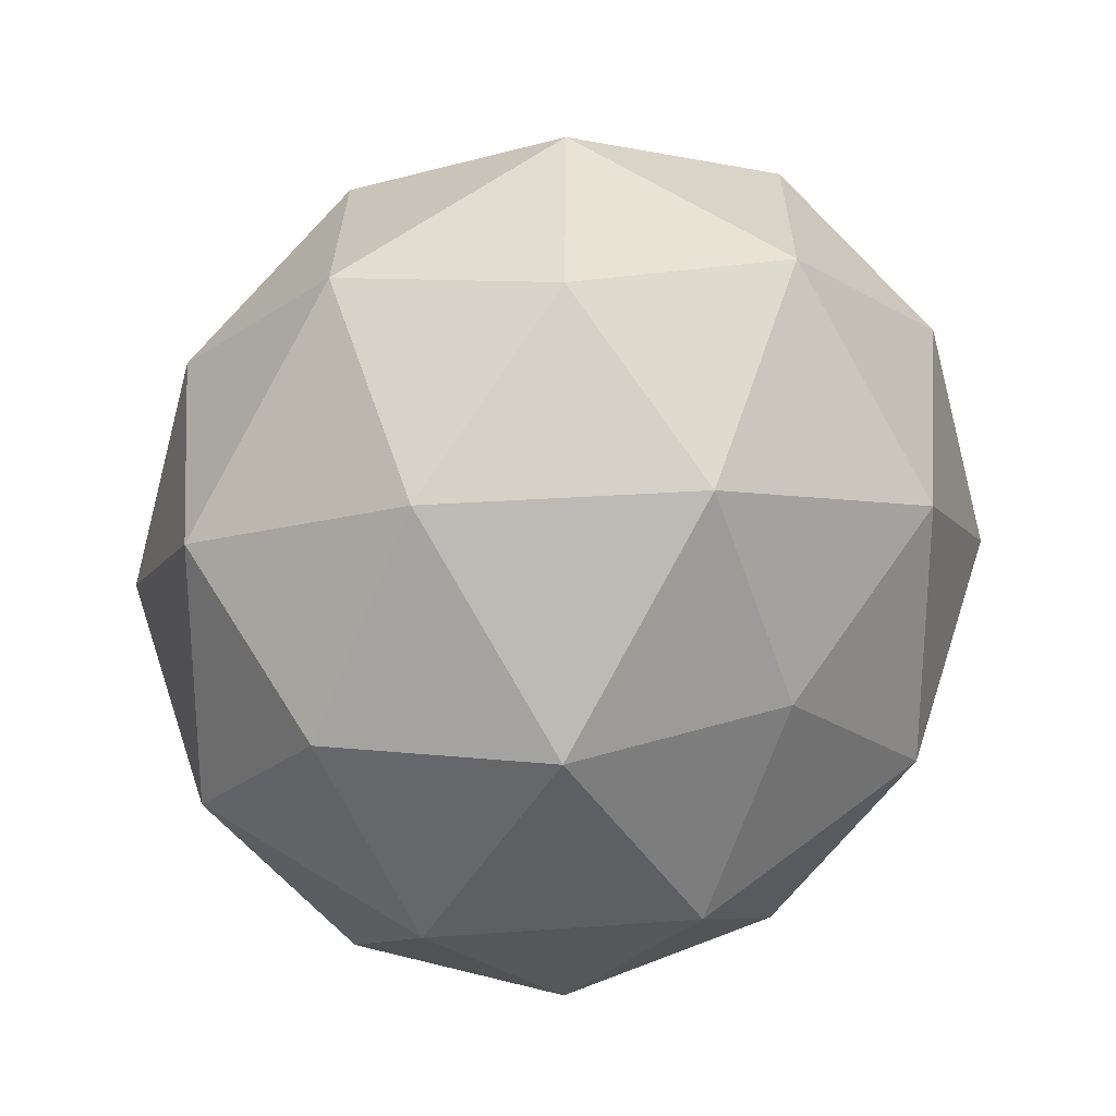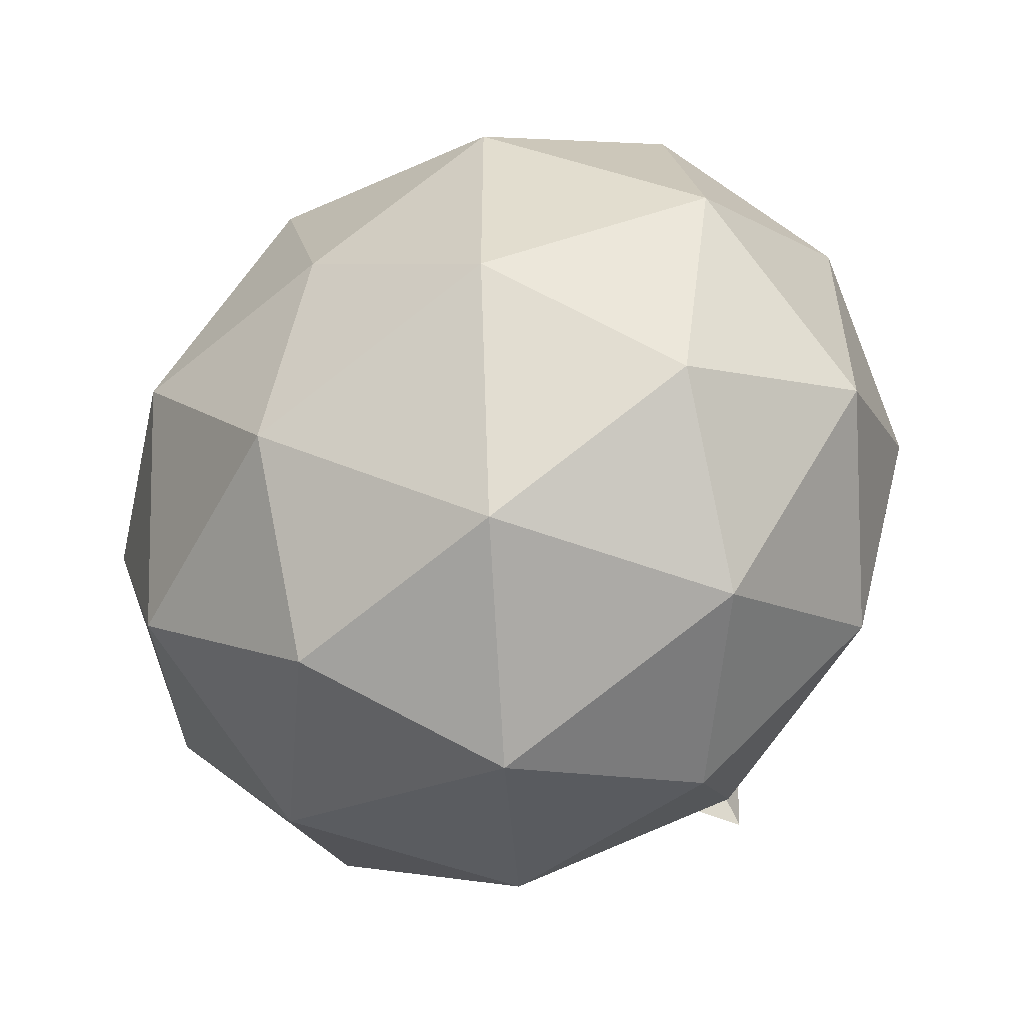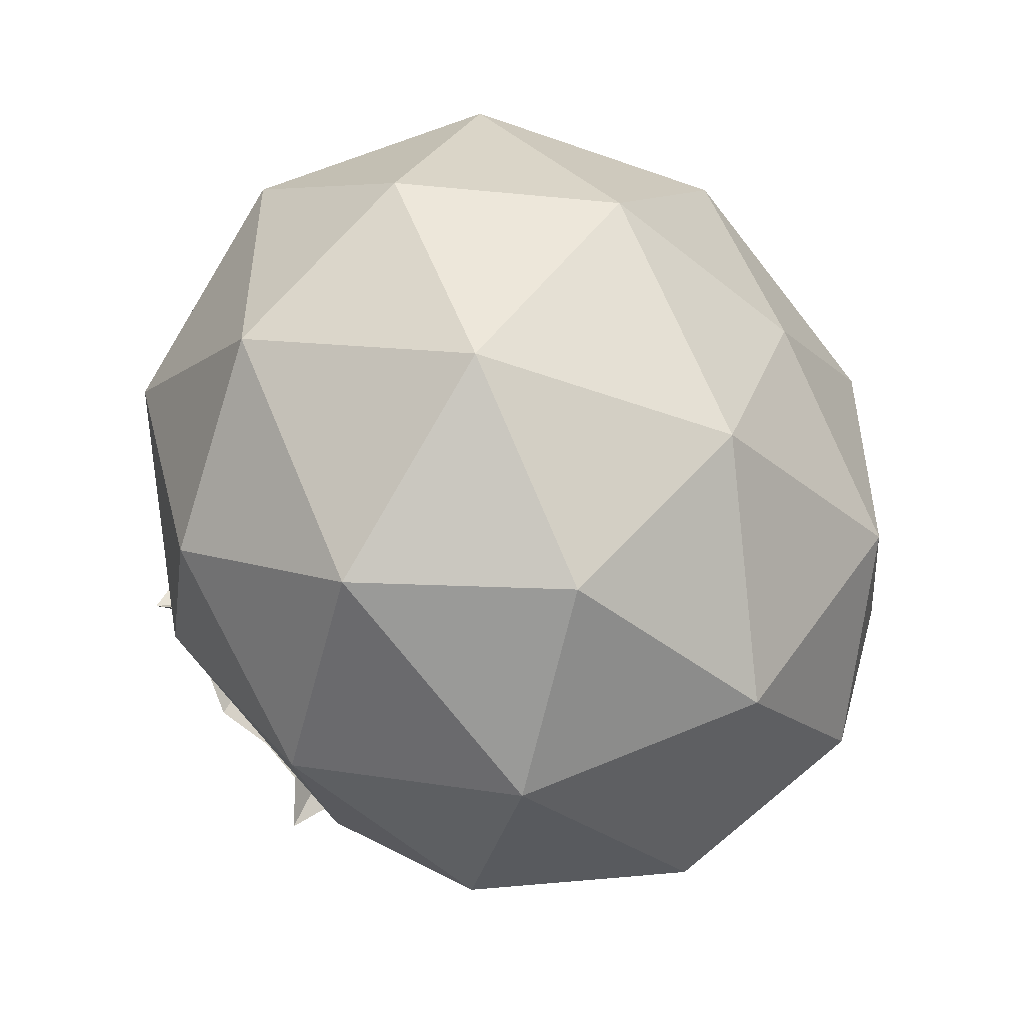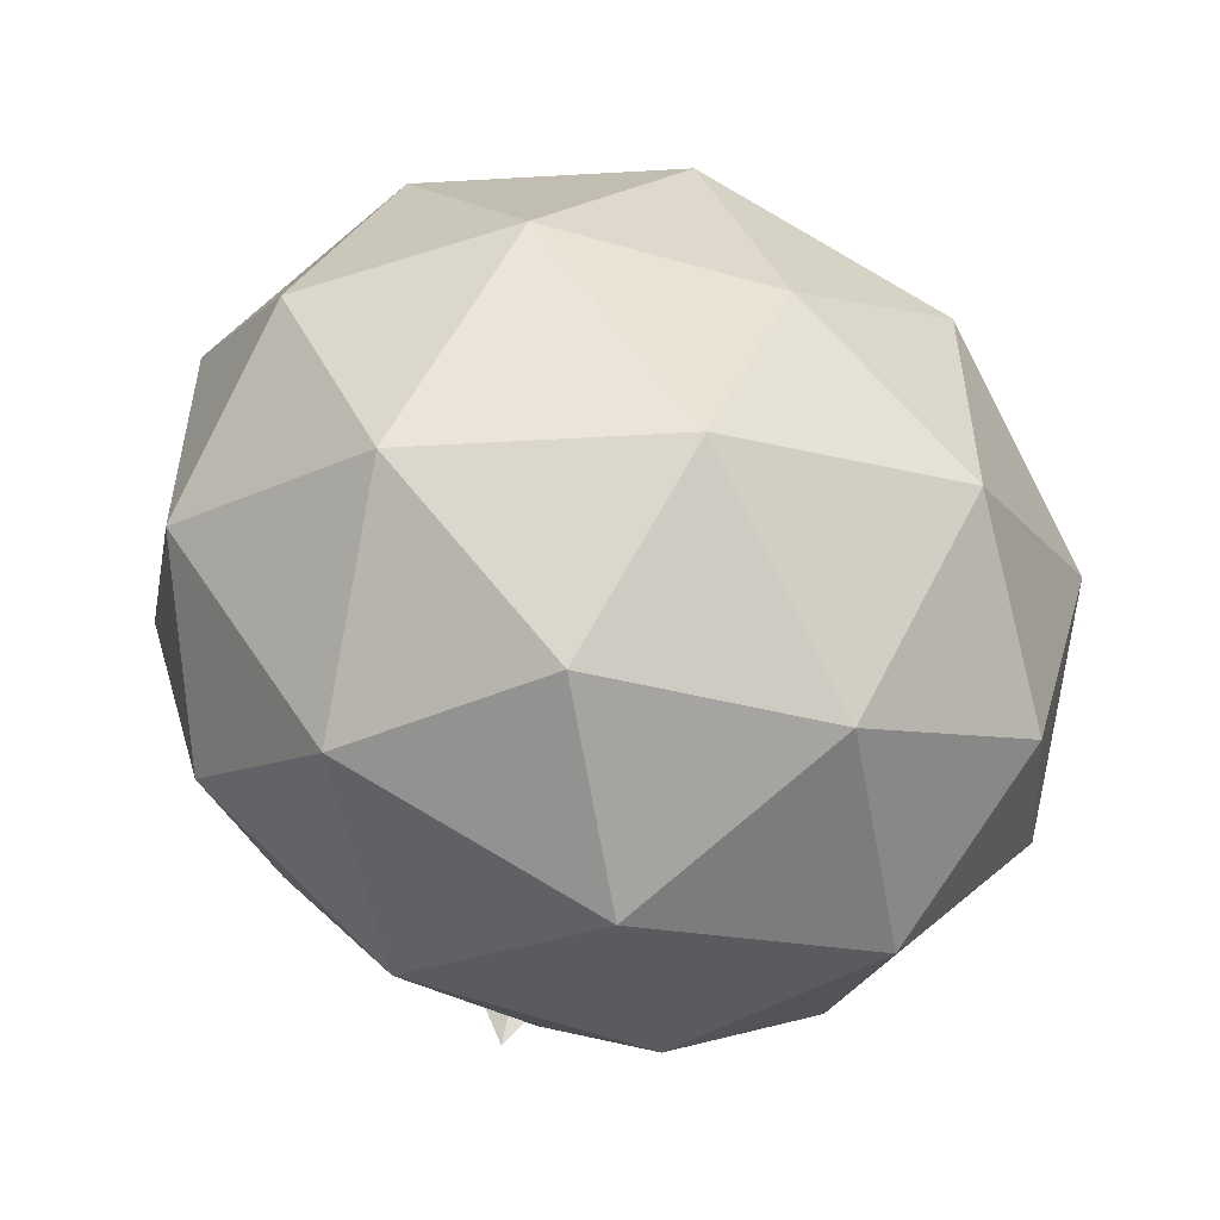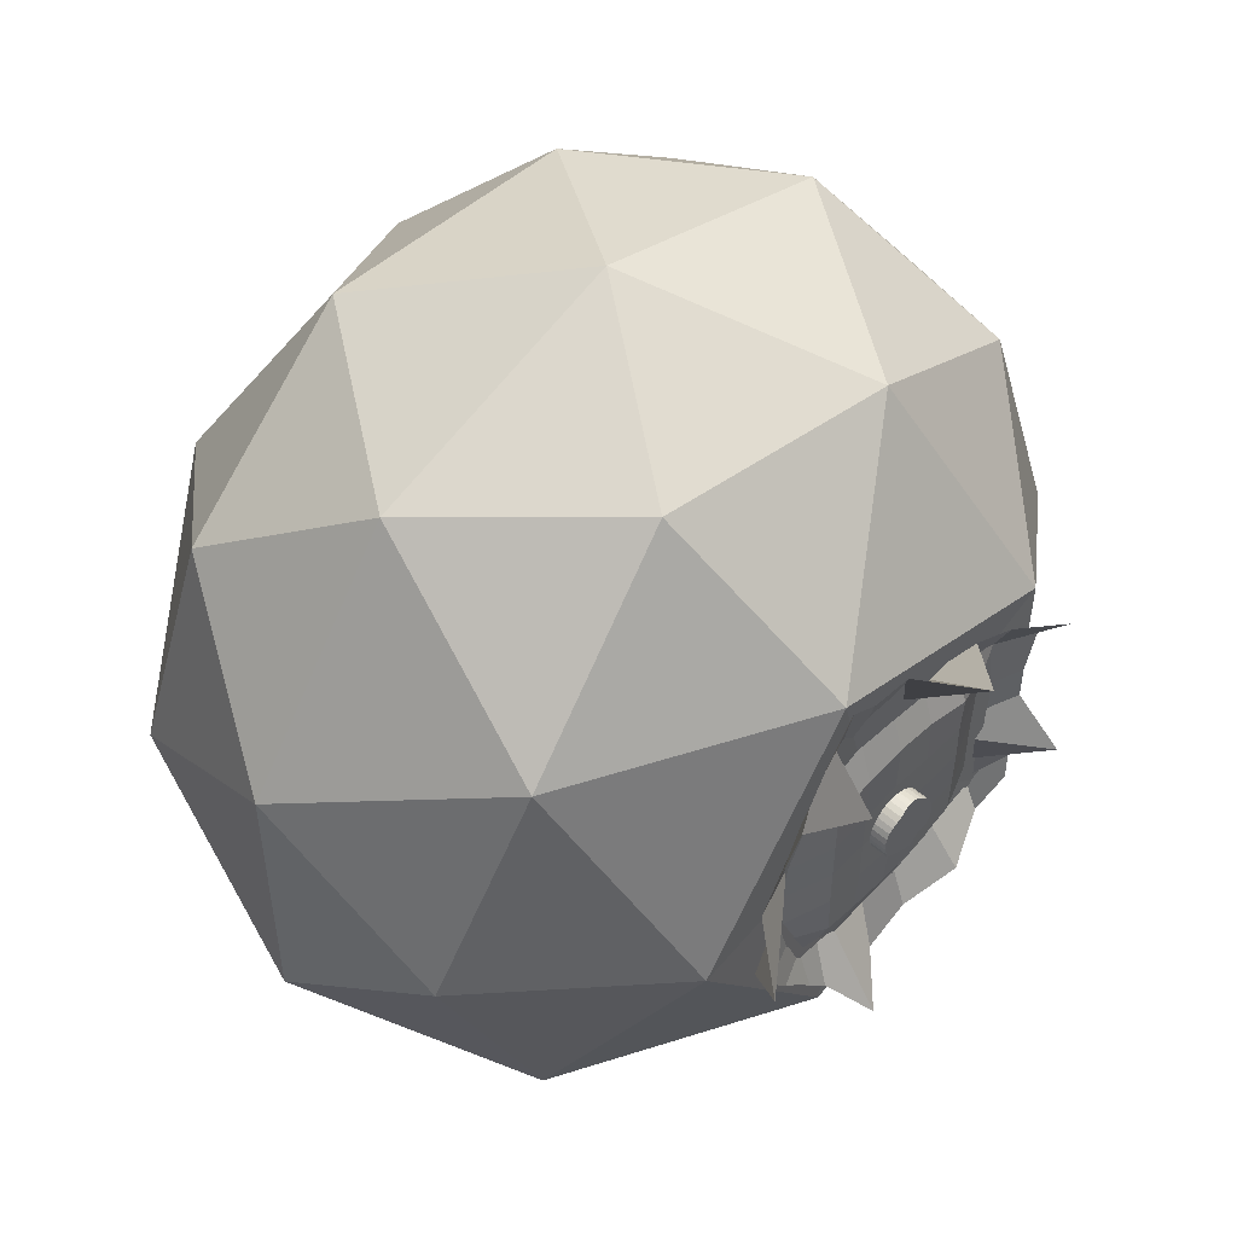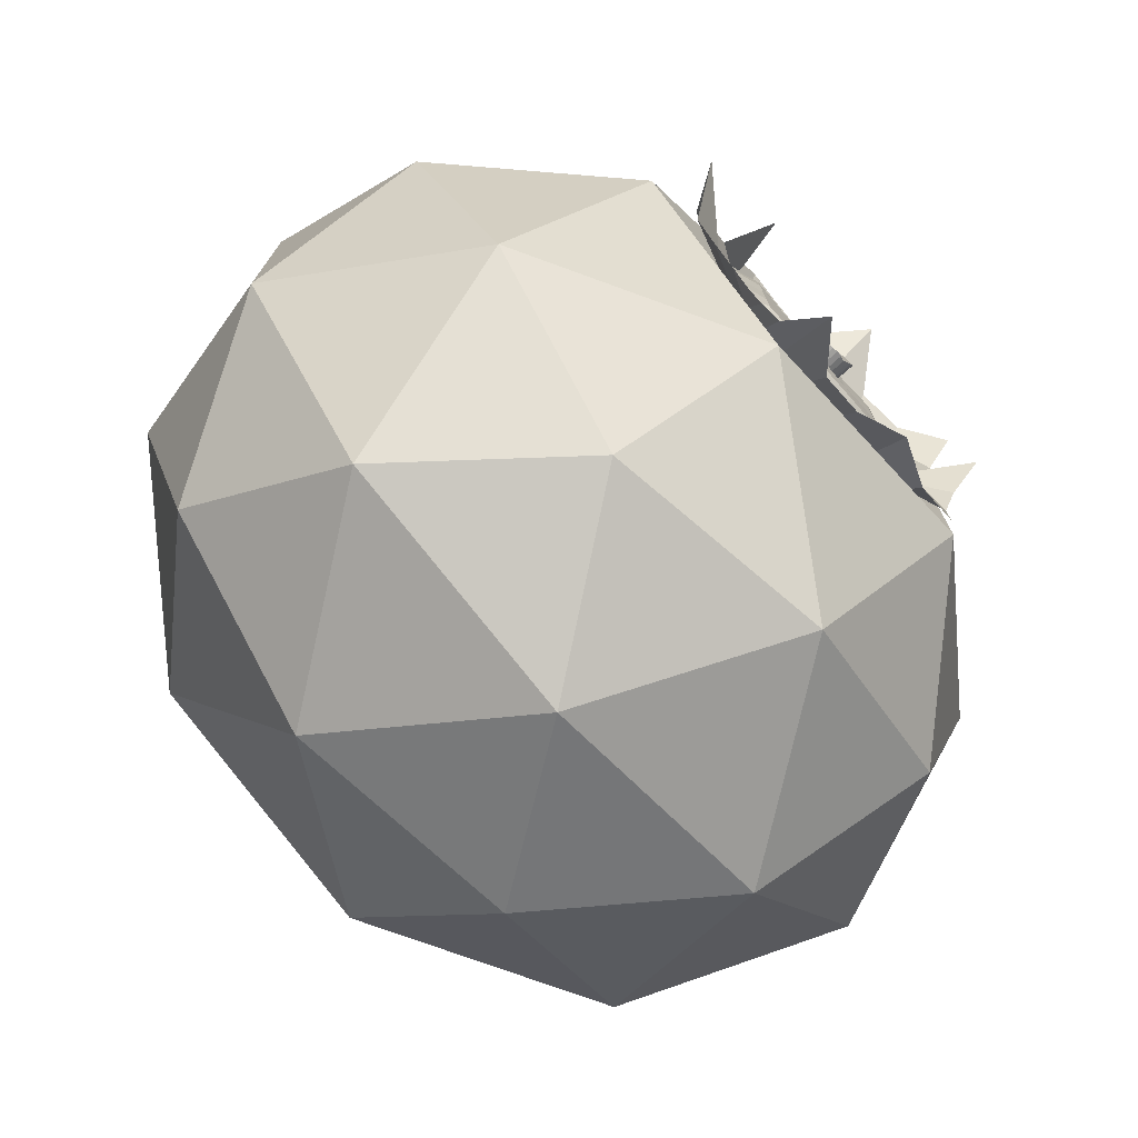
<metadata>
{"format":"obj","ext":"obj","renderer":"f3d","projection":"perspective","resolution":1024,"background":"white","views":[{"elev":26.0,"azim":-35.0,"up":"+Z"},{"elev":-55.2,"azim":33.4,"up":"+Z"},{"elev":-50.9,"azim":-49.5,"up":"+Z"},{"elev":-53.7,"azim":-24.8,"up":"+Z"},{"elev":51.7,"azim":132.7,"up":"+Z"},{"elev":-75.4,"azim":131.8,"up":"+Z"}]}
</metadata>
<code>
o Icosphere
v 0 -0.8111 0
v 0.7236 -0.3884 0.5257
v -0.2764 -0.3884 0.8506
v -0.8944 -0.3884 0
v -0.2764 -0.3884 -0.8506
v 0.7236 -0.3884 -0.5257
v 0.2764 0.3884 0.8506
v -0.7236 0.3884 0.5257
v -0.7236 0.3884 -0.5257
v 0.2764 0.3884 -0.8506
v 0.8944 0.3884 0
v 0 0.7011 0
v -0.1625 -0.7387 0.5
v 0.4253 -0.7387 0.309
v 0.2629 -0.4565 0.809
v 0.8506 -0.4565 0
v 0.4253 -0.7387 -0.309
v -0.5257 -0.7387 0
v -0.6882 -0.4565 0.5
v -0.1625 -0.7387 -0.5
v -0.6882 -0.4565 -0.5
v 0.2629 -0.4565 -0.809
v 0.9511 0 0.309
v 0.9511 0 -0.309
v 0 0 1
v 0.5878 0 0.809
v -0.9511 0 0.309
v -0.5878 0 0.809
v -0.5878 0 -0.809
v -0.9511 0 -0.309
v 0.5878 0 -0.809
v 0 0 -1
v 0.6882 0.4565 0.5
v -0.2629 0.4565 0.809
v -0.8506 0.4565 0
v -0.2629 0.4565 -0.809
v 0.6882 0.4565 -0.5
v 0.1625 0.7387 0.5
v 0.5257 0.7387 0
v -0.4253 0.7387 0.309
v -0.4253 0.7387 -0.309
v 0.1625 0.7387 -0.5
f 1 14 13
f 2 14 16
f 1 13 18
f 1 18 20
f 1 20 17
f 2 16 23
f 3 15 25
f 4 19 27
f 5 21 29
f 6 22 31
f 2 23 26
f 3 25 28
f 4 27 30
f 5 29 32
f 6 31 24
f 7 33 38
f 8 34 40
f 9 35 41
f 10 36 42
f 11 37 39
f 39 42 12
f 39 37 42
f 37 10 42
f 42 41 12
f 42 36 41
f 36 9 41
f 41 40 12
f 41 35 40
f 35 8 40
f 40 38 12
f 40 34 38
f 34 7 38
f 38 39 12
f 38 33 39
f 33 11 39
f 24 37 11
f 24 31 37
f 31 10 37
f 32 36 10
f 32 29 36
f 29 9 36
f 30 35 9
f 30 27 35
f 27 8 35
f 28 34 8
f 28 25 34
f 25 7 34
f 26 33 7
f 26 23 33
f 23 11 33
f 31 32 10
f 31 22 32
f 22 5 32
f 29 30 9
f 29 21 30
f 21 4 30
f 27 28 8
f 27 19 28
f 19 3 28
f 25 26 7
f 25 15 26
f 15 2 26
f 23 24 11
f 23 16 24
f 16 6 24
f 17 22 6
f 17 20 22
f 20 5 22
f 20 21 5
f 20 18 21
f 18 4 21
f 18 19 4
f 18 13 19
f 13 3 19
f 16 17 6
f 16 14 17
f 14 1 17
f 13 15 3
f 13 14 15
f 14 2 15
o Plane
v -0.4127 0.8378 0.294
v 0.2277 0.8678 0.345
v -0.4053 0.7538 -0.2867
v 0.2607 0.7582 -0.3091
v -0.02212 0.7416 0.4109
v 0.03373 0.7645 -0.4261
v -0.4002 0.7583 0.005384
v 0.4724 0.8634 -0.000345
v 0 0.7601 0
v -0.19 0.802 -0.3446
v -0.2129 0.7579 0.3524
v -0.1988 0.7571 0.00274
v 0.1504 0.7477 0.4752
v 0.1811 0.7666 -0.3996
v 0.1832 0.7595 0
v 0.3609 0.7608 -0.1832
v 0.0141 0.7616 -0.2024
v -0.3997 0.7893 -0.1444
v -0.1926 0.7581 -0.1723
v 0.1811 0.7604 -0.191
v -0.4092 0.7616 0.1502
v 0.3469 0.7587 0.1734
v -0.0113 0.7512 0.2047
v -0.2019 0.7578 0.1775
v 0.1757 0.7563 0.1899
v 0.1286 0.8557 -0.464
v 0.09158 0.7582 0
v 0.08191 0.7443 0.4312
v 0.1027 0.7612 -0.1987
v 0.08249 0.7528 0.2005
v -0.116 0.8698 0.3967
v -0.07165 0.7625 -0.3903
v -0.09558 0.7575 0.000702
v -0.08109 0.7611 -0.1976
v -0.1015 0.7529 0.1994
v -0.3062 0.7549 -0.3014
v -0.3027 0.7195 0.004846
v -0.3137 0.7683 0.309
v -0.3025 0.7196 -0.15
v -0.3097 0.7254 0.1573
v 0.1932 0.7477 0.4061
v 0.2253 0.7606 -0.3532
v 0.2847 0.7242 0.001413
v 0.2571 0.7243 -0.1822
v 0.2554 0.7226 0.1762
v 0.3052 0.7602 -0.2608
v 0.02519 0.7275 -0.3093
v -0.1902 0.7228 -0.2556
v 0.1693 0.7257 -0.2834
v -0.4027 0.7542 -0.2081
v 0.1127 0.7272 -0.3149
v -0.07461 0.7263 -0.2957
v -0.3046 0.7194 -0.2188
v 0.2235 0.7247 -0.2637
v -0.3983 0.8672 -0.07853
v 0.4084 0.7619 -0.09121
v 0.003629 0.7638 -0.09652
v -0.1963 0.7575 -0.08829
v 0.1827 0.7596 -0.09222
v 0.094 0.7599 -0.09488
v -0.09193 0.7615 -0.09428
v -0.3014 0.7197 -0.08062
v 0.2892 0.7248 -0.09243
v 0.3982 0.761 0.09933
v -0.002909 0.755 0.09713
v -0.1969 0.7575 0.09287
v 0.1829 0.7594 0.09202
v -0.4029 0.7561 0.08451
v 0.08963 0.7581 0.09528
v -0.09623 0.7577 0.09576
v -0.304 0.7208 0.08784
v 0.2883 0.7244 0.09493
v -0.4144 0.7676 0.2156
v 0.2865 0.7554 0.2449
v -0.02014 0.7089 0.3132
v -0.2089 0.7225 0.2613
v 0.1508 0.7147 0.2922
v 0.07553 0.7114 0.3063
v -0.1116 0.7126 0.2999
v -0.3149 0.7302 0.2267
v 0.2094 0.7172 0.2612
v -0 0.3308 -0.0696
v 0.001469 0.7968 -0.06918
v 0.01358 0.3308 -0.06826
v 0.0125 0.7943 -0.06811
v 0.02663 0.3308 -0.0643
v 0.01969 0.7921 -0.06412
v 0.03867 0.3308 -0.05787
v 0.0283 0.7899 -0.05761
v 0.04921 0.3308 -0.04921
v 0.04225 0.792 -0.04904
v 0.05787 0.3308 -0.03867
v 0.0564 0.7972 -0.03863
v 0.0643 0.3308 -0.02663
v 0.0643 0.7996 -0.02663
v 0.06826 0.3308 -0.01358
v 0.06826 0.7997 -0.01358
v 0.0696 0.3308 0
v 0.0696 0.7982 0
v 0.06826 0.3308 0.01358
v 0.06826 0.7959 0.01358
v 0.0643 0.3308 0.02663
v 0.0643 0.7945 0.02663
v 0.05787 0.3308 0.03867
v 0.05787 0.7942 0.03867
v 0.04921 0.3308 0.04921
v 0.04921 0.7952 0.04921
v 0.03867 0.3308 0.05787
v 0.03867 0.7963 0.05787
v 0.02663 0.3308 0.0643
v 0.02663 0.7963 0.0643
v 0.01358 0.3308 0.06826
v 0.01358 0.7942 0.06826
v -0 0.3308 0.0696
v -0 0.7913 0.0696
v -0.01358 0.3308 0.06826
v -0.01358 0.7898 0.06826
v -0.02663 0.3308 0.0643
v -0.02663 0.7908 0.0643
v -0.03867 0.3308 0.05787
v -0.03867 0.793 0.05787
v -0.04921 0.3308 0.04921
v -0.04921 0.7954 0.04921
v -0.05787 0.3308 0.03867
v -0.05787 0.7973 0.03867
v -0.0643 0.3308 0.02663
v -0.0643 0.7983 0.02663
v -0.06826 0.3308 0.01358
v -0.06826 0.7984 0.01358
v -0.0696 0.3308 0
v -0.0696 0.7996 0
v -0.06826 0.3308 -0.01358
v -0.06826 0.8012 -0.01358
v -0.0643 0.3308 -0.02663
v -0.0643 0.8012 -0.02663
v -0.05787 0.3308 -0.03867
v -0.05787 0.8009 -0.03867
v -0.04921 0.3308 -0.04921
v -0.04921 0.7985 -0.04921
v -0.03867 0.3308 -0.05787
v -0.03838 0.7948 -0.05779
v -0.02663 0.3308 -0.0643
v -0.02516 0.7974 -0.06388
v -0.01358 0.3308 -0.06826
v -0.01145 0.7988 -0.06766
f 96 88 46 84
f 94 89 48 74
f 112 107 51 75
f 114 106 50 85
f 113 108 54 79
f 95 90 52 78
f 111 109 57 69
f 93 91 56 68
f 102 101 62 71
f 104 100 61 81
f 103 99 59 76
f 105 98 58 86
f 120 119 67 72
f 122 118 66 82
f 123 116 64 87
f 121 117 65 77
f 117 120 72 65
f 99 102 71 59
f 89 93 68 48
f 107 111 69 51
f 118 121 77 66
f 100 103 76 61
f 108 112 75 54
f 90 94 74 52
f 115 122 82 63
f 97 104 81 60
f 92 95 78 45
f 110 113 79 49
f 119 123 87 67
f 101 105 86 62
f 109 114 85 57
f 91 96 84 56
f 62 86 96 91
f 60 81 95 92
f 61 76 94 90
f 59 71 93 89
f 71 62 91 93
f 81 61 90 95
f 76 59 89 94
f 86 58 88 96
f 57 85 105 101
f 49 79 104 97
f 54 75 103 100
f 51 69 102 99
f 85 50 98 105
f 75 51 99 103
f 79 54 100 104
f 69 57 101 102
f 67 87 114 109
f 63 82 113 110
f 66 77 112 108
f 65 72 111 107
f 72 67 109 111
f 82 66 108 113
f 87 64 106 114
f 77 65 107 112
f 55 83 123 119
f 43 80 122 115
f 53 73 121 118
f 47 70 120 117
f 73 47 117 121
f 83 44 116 123
f 80 53 118 122
f 70 55 119 120
f 124 125 127 126
f 126 127 129 128
f 128 129 131 130
f 130 131 133 132
f 132 133 135 134
f 134 135 137 136
f 136 137 139 138
f 138 139 141 140
f 140 141 143 142
f 142 143 145 144
f 144 145 147 146
f 146 147 149 148
f 148 149 151 150
f 150 151 153 152
f 152 153 155 154
f 154 155 157 156
f 156 157 159 158
f 158 159 161 160
f 160 161 163 162
f 162 163 165 164
f 164 165 167 166
f 166 167 169 168
f 168 169 171 170
f 170 171 173 172
f 172 173 175 174
f 174 175 177 176
f 176 177 179 178
f 178 179 181 180
f 180 181 183 182
f 182 183 185 184
f 127 125 187 185 183 181 179 177 175 173 171 169 167 165 163 161 159 157 155 153 151 149 147 145 143 141 139 137 135 133 131 129
f 184 185 187 186
f 186 187 125 124
f 124 126 128 130 132 134 136 138 140 142 144 146 148 150 152 154 156 158 160 162 164 166 168 170 172 174 176 178 180 182 184 186

</code>
